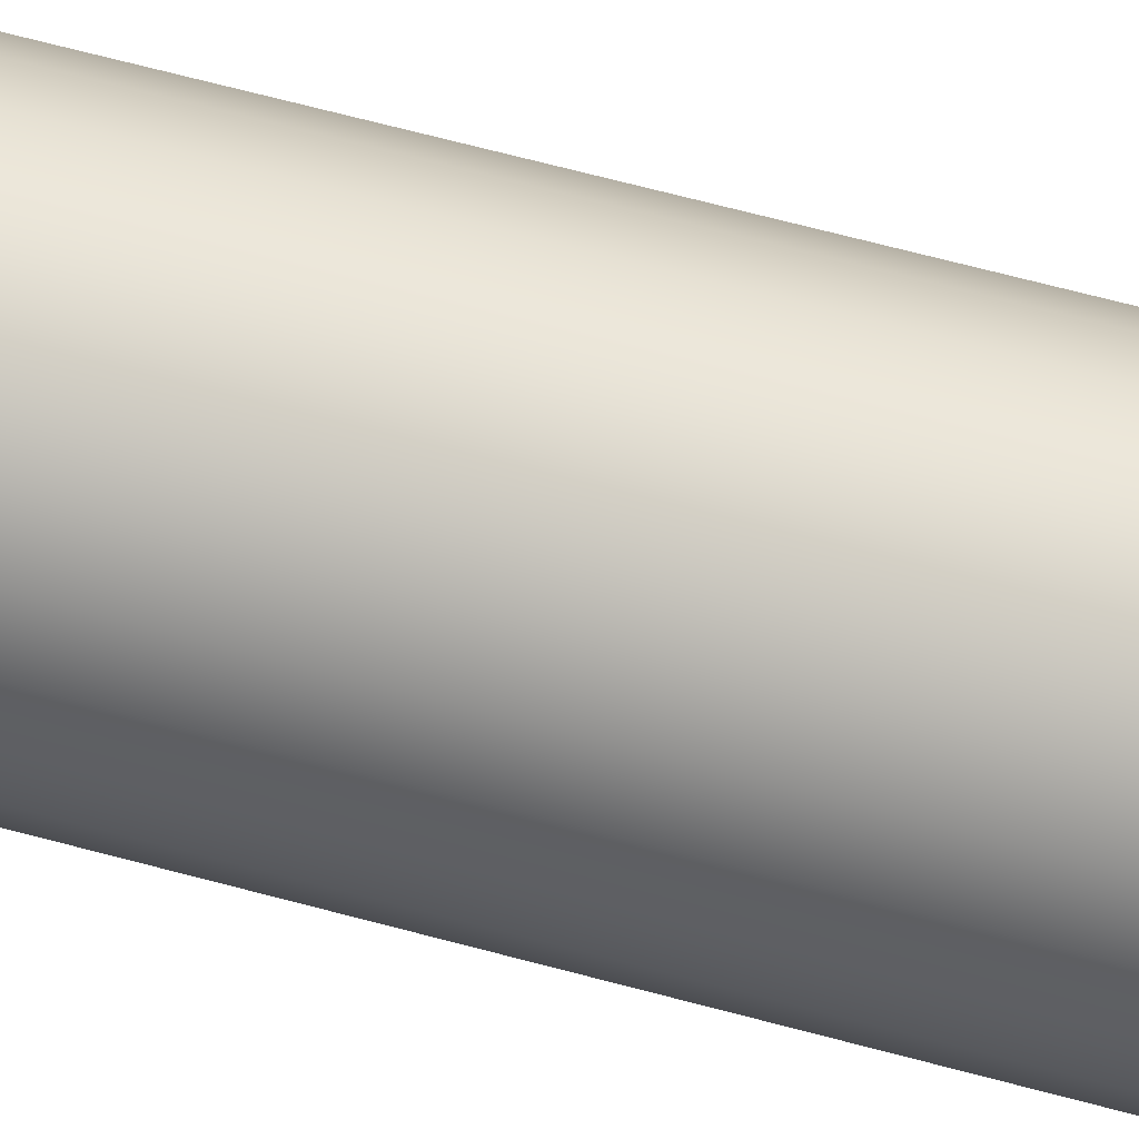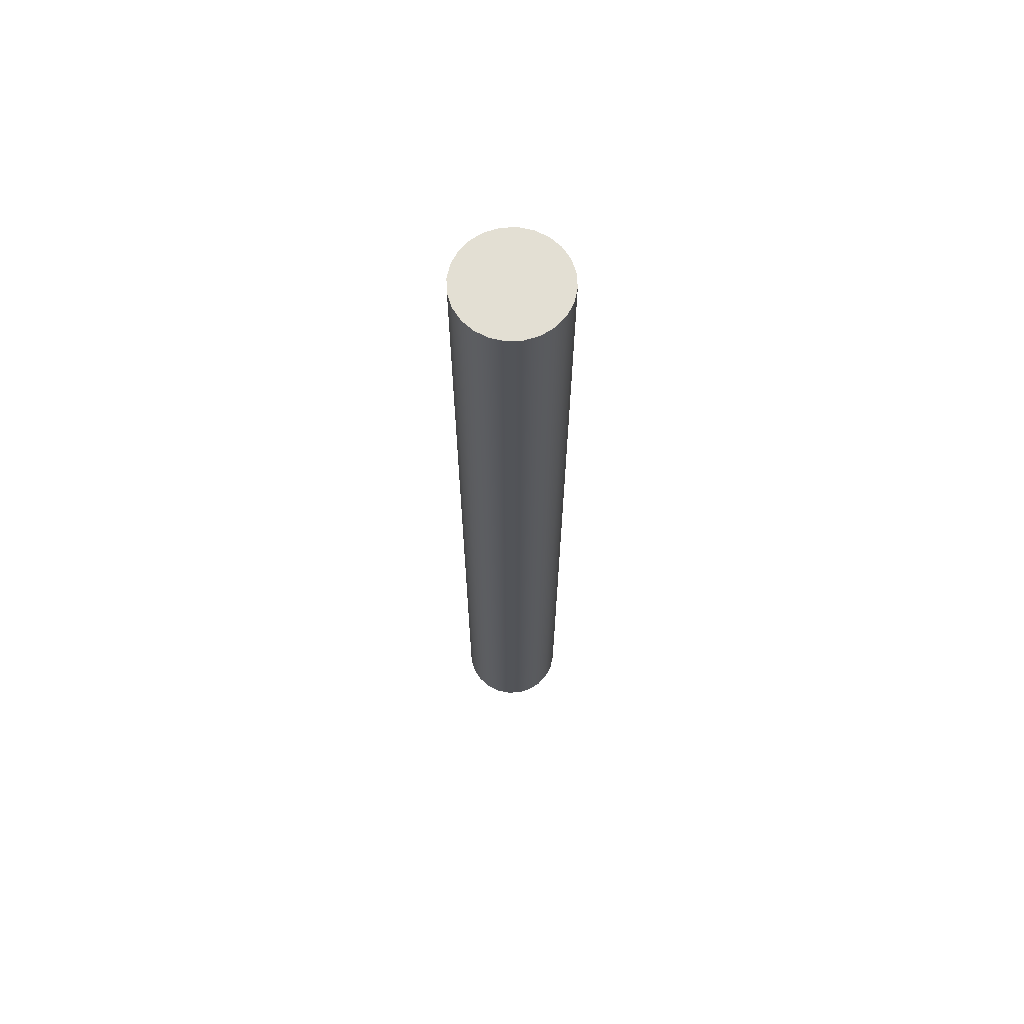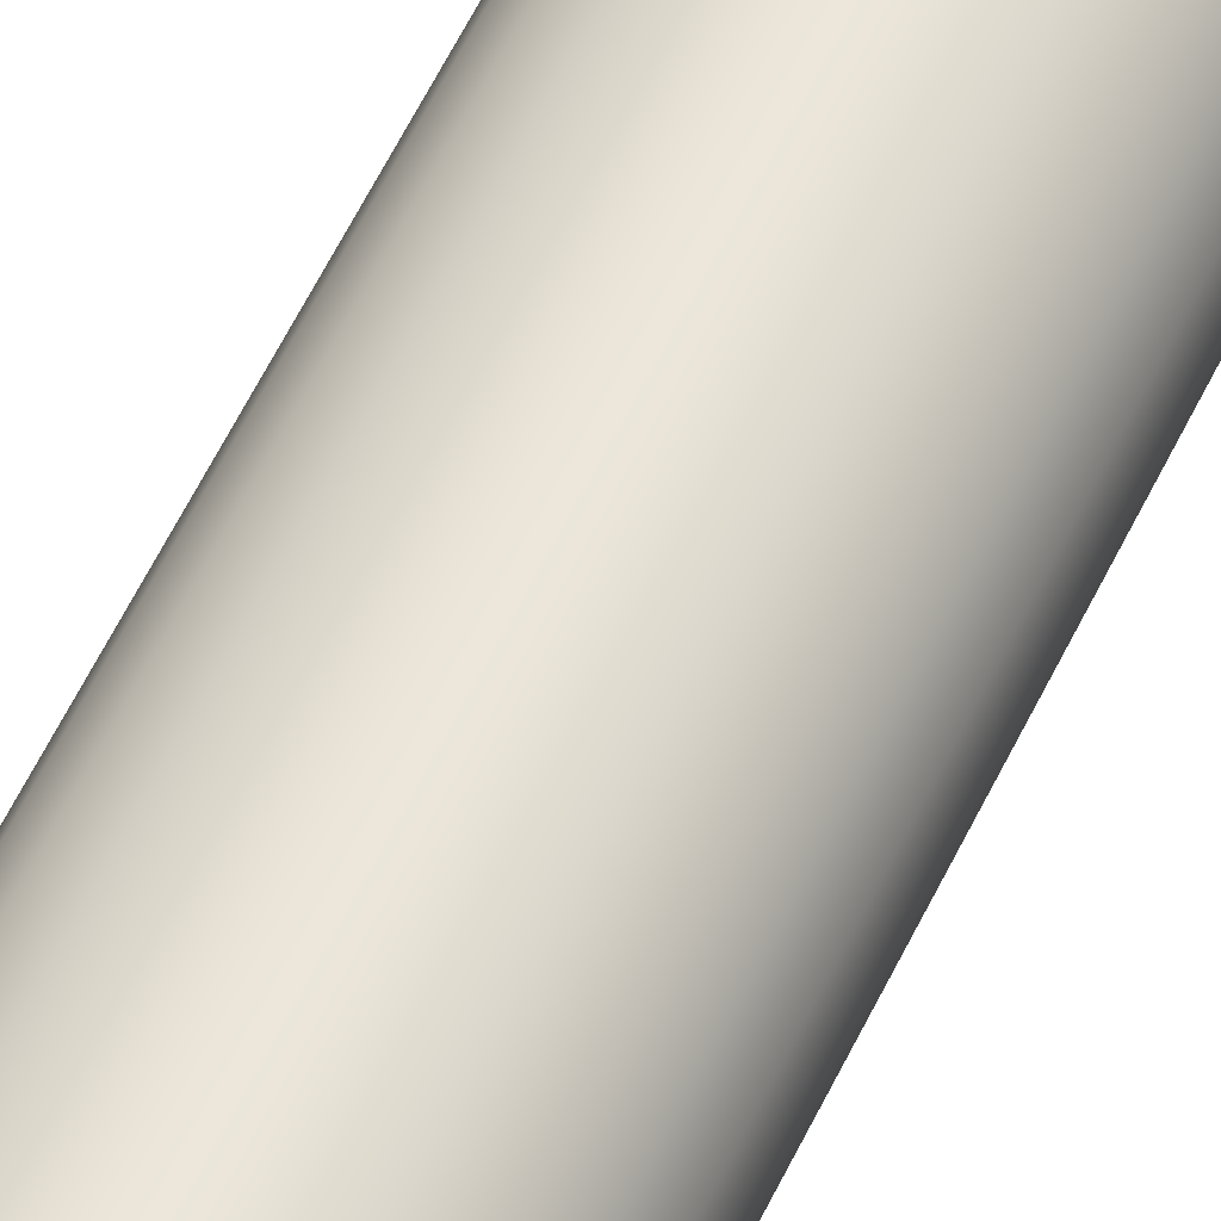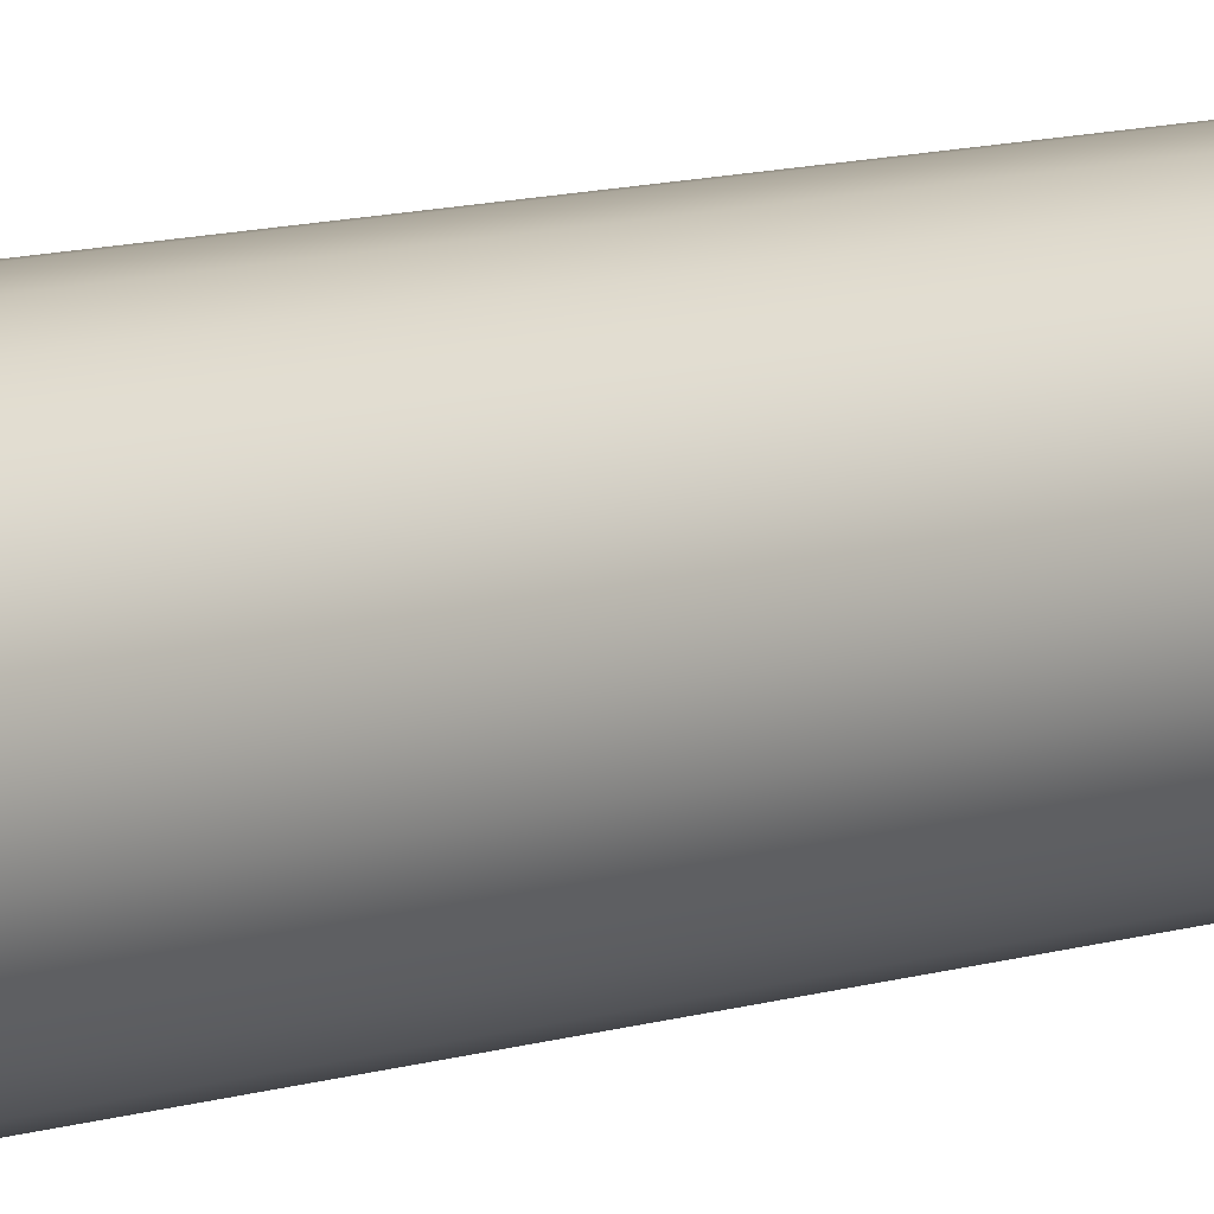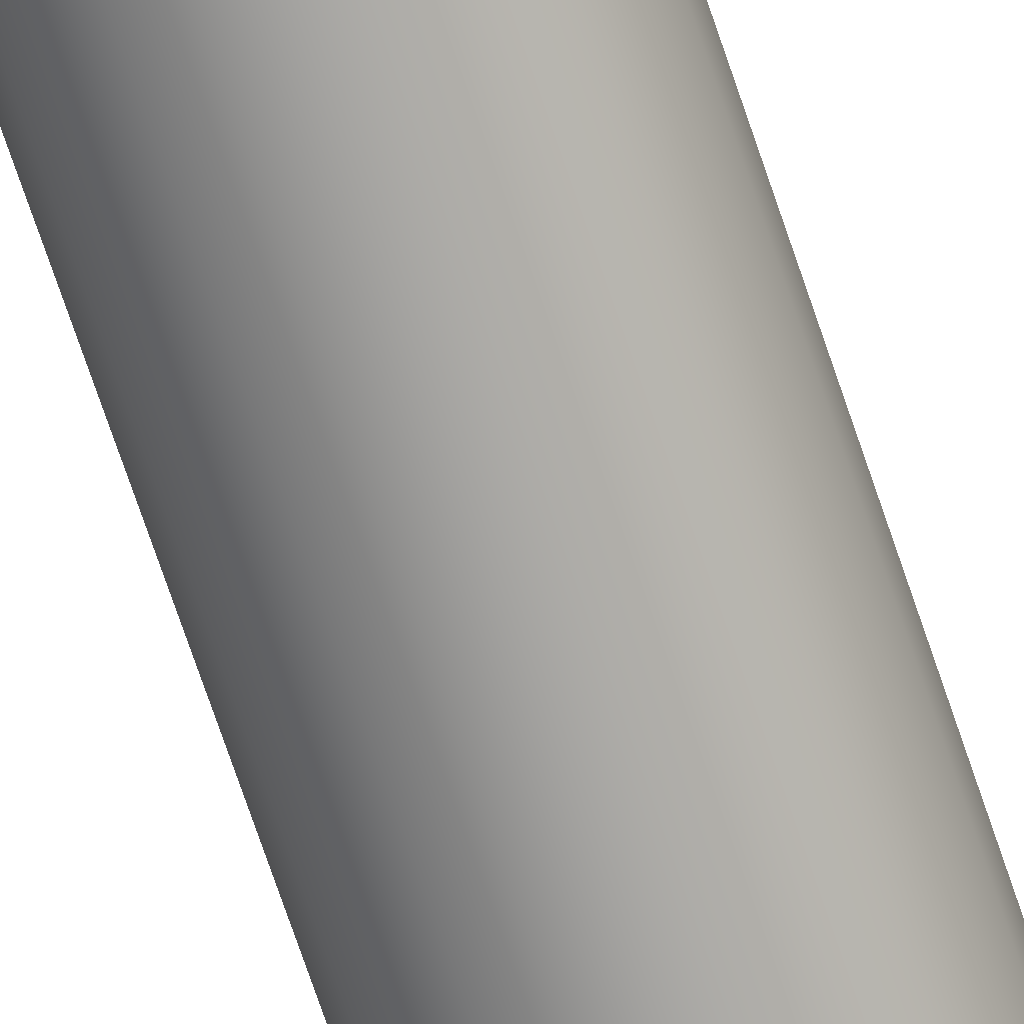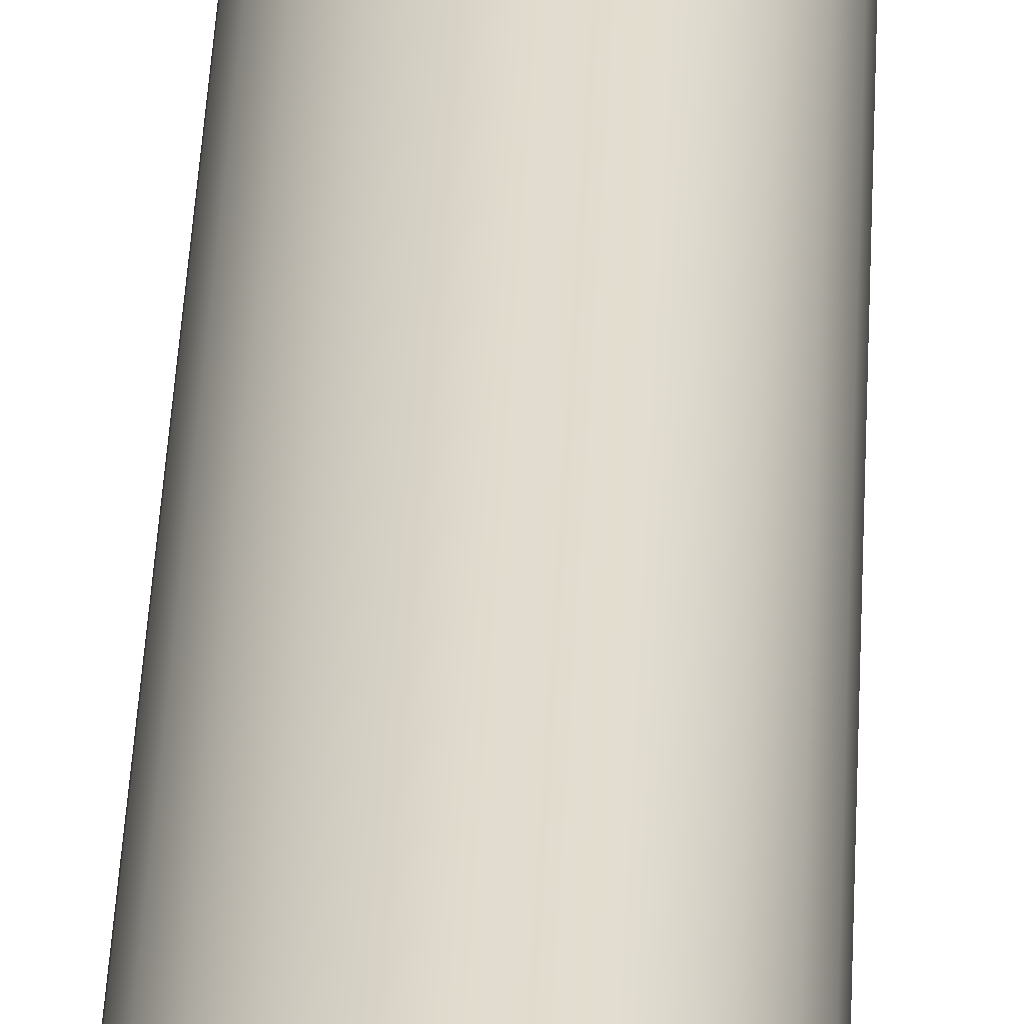
<metadata>
{"format":"obj","ext":"obj","renderer":"f3d","projection":"perspective","resolution":1024,"background":"white","views":[{"elev":51.7,"azim":107.5,"up":"+Y"},{"elev":66.9,"azim":-10.0,"up":"+Z"},{"elev":55.4,"azim":-155.3,"up":"+Y"},{"elev":7.8,"azim":-137.0,"up":"+Y"},{"elev":-72.7,"azim":18.7,"up":"+Y"},{"elev":33.5,"azim":2.2,"up":"+Y"}]}
</metadata>
<code>
v -0.25 -3.062e-17 4.42
v -0.2415 0.0647 4.42
v -0.2165 0.125 4.42
v -0.1768 0.1768 4.42
v -0.125 0.2165 4.42
v -0.0647 0.2415 4.42
v 1.531e-17 0.25 4.42
v 0.0647 0.2415 4.42
v 0.125 0.2165 4.42
v 0.1768 0.1768 4.42
v 0.2165 0.125 4.42
v 0.2415 0.0647 4.42
v 0.25 0 4.42
v 0.2415 -0.0647 4.42
v 0.2165 -0.125 4.42
v 0.1768 -0.1768 4.42
v 0.125 -0.2165 4.42
v 0.0647 -0.2415 4.42
v 1.531e-17 -0.25 4.42
v -0.0647 -0.2415 4.42
v -0.125 -0.2165 4.42
v -0.1768 -0.1768 4.42
v -0.2165 -0.125 4.42
v -0.2415 -0.0647 4.42
v -0.25 -3.062e-17 0
v -0.2415 -0.0647 0
v -0.2165 -0.125 0
v -0.1768 -0.1768 0
v -0.125 -0.2165 0
v -0.0647 -0.2415 0
v 1.531e-17 -0.25 0
v 0.0647 -0.2415 0
v 0.125 -0.2165 0
v 0.1768 -0.1768 0
v 0.2165 -0.125 0
v 0.2415 -0.0647 0
v 0.25 0 0
v 0.2415 0.0647 0
v 0.2165 0.125 0
v 0.1768 0.1768 0
v 0.125 0.2165 0
v 0.0647 0.2415 0
v 1.531e-17 0.25 0
v -0.0647 0.2415 0
v -0.125 0.2165 0
v -0.1768 0.1768 0
v -0.2165 0.125 0
v -0.2415 0.0647 0
v -0.25 -3.062e-17 0
v -0.25 -3.062e-17 4.42
v -0.25 -3.062e-17 4.42
v -0.2415 -0.0647 4.42
v -0.2165 -0.125 4.42
v -0.1768 -0.1768 4.42
v -0.125 -0.2165 4.42
v -0.0647 -0.2415 4.42
v 1.531e-17 -0.25 4.42
v 0.0647 -0.2415 4.42
v 0.125 -0.2165 4.42
v 0.1768 -0.1768 4.42
v 0.2165 -0.125 4.42
v 0.2415 -0.0647 4.42
v 0.25 0 4.42
v 0.2415 0.0647 4.42
v 0.2165 0.125 4.42
v 0.1768 0.1768 4.42
v 0.125 0.2165 4.42
v 0.0647 0.2415 4.42
v 1.531e-17 0.25 4.42
v -0.0647 0.2415 4.42
v -0.125 0.2165 4.42
v -0.1768 0.1768 4.42
v -0.2165 0.125 4.42
v -0.2415 0.0647 4.42
v -0.25 -3.062e-17 0
v -0.2415 0.0647 0
v -0.2165 0.125 0
v -0.1768 0.1768 0
v -0.125 0.2165 0
v -0.0647 0.2415 0
v 1.531e-17 0.25 0
v 0.0647 0.2415 0
v 0.125 0.2165 0
v 0.1768 0.1768 0
v 0.2165 0.125 0
v 0.2415 0.0647 0
v 0.25 0 0
v 0.2415 -0.0647 0
v 0.2165 -0.125 0
v 0.1768 -0.1768 0
v 0.125 -0.2165 0
v 0.0647 -0.2415 0
v 1.531e-17 -0.25 0
v -0.0647 -0.2415 0
v -0.125 -0.2165 0
v -0.1768 -0.1768 0
v -0.2165 -0.125 0
v -0.2415 -0.0647 0
g 305a3312-e2af-11ea-9020-54bf646e7e1f
f 2 48 1
f 1 48 49
f 50 25 24
f 24 25 26
f 24 26 23
f 23 26 27
f 23 27 22
f 22 27 28
f 22 28 21
f 21 28 29
f 21 29 20
f 20 29 30
f 20 30 19
f 19 30 31
f 19 31 18
f 18 31 32
f 18 32 17
f 17 32 33
f 17 33 16
f 16 33 34
f 16 34 15
f 15 34 35
f 15 35 14
f 14 35 36
f 14 36 13
f 13 36 37
f 13 37 12
f 12 37 38
f 12 38 11
f 11 38 39
f 11 39 10
f 10 39 40
f 10 40 9
f 9 40 41
f 9 41 8
f 8 41 42
f 8 42 7
f 7 42 43
f 7 43 6
f 6 43 44
f 6 44 5
f 5 44 45
f 5 45 4
f 4 45 46
f 4 46 3
f 3 46 47
f 3 47 2
f 2 47 48
g 3061fb2e-e2af-11ea-9bdb-54bf646e7e1f
f 52 62 51
f 51 62 63
f 51 63 74
f 74 63 64
f 74 64 73
f 73 64 65
f 73 65 72
f 72 65 66
f 72 66 71
f 71 66 67
f 71 67 70
f 70 67 68
f 70 68 69
f 62 52 61
f 61 52 53
f 61 53 60
f 60 53 54
f 60 54 59
f 59 54 55
f 59 55 58
f 58 55 56
f 58 56 57
g 306a8674-e2af-11ea-9d70-54bf646e7e1f
f 76 86 75
f 75 86 87
f 75 87 98
f 98 87 88
f 98 88 97
f 97 88 89
f 97 89 96
f 96 89 90
f 96 90 95
f 95 90 91
f 95 91 94
f 94 91 92
f 94 92 93
f 86 76 85
f 85 76 77
f 85 77 84
f 84 77 78
f 84 78 83
f 83 78 79
f 83 79 82
f 82 79 80
f 82 80 81

</code>
